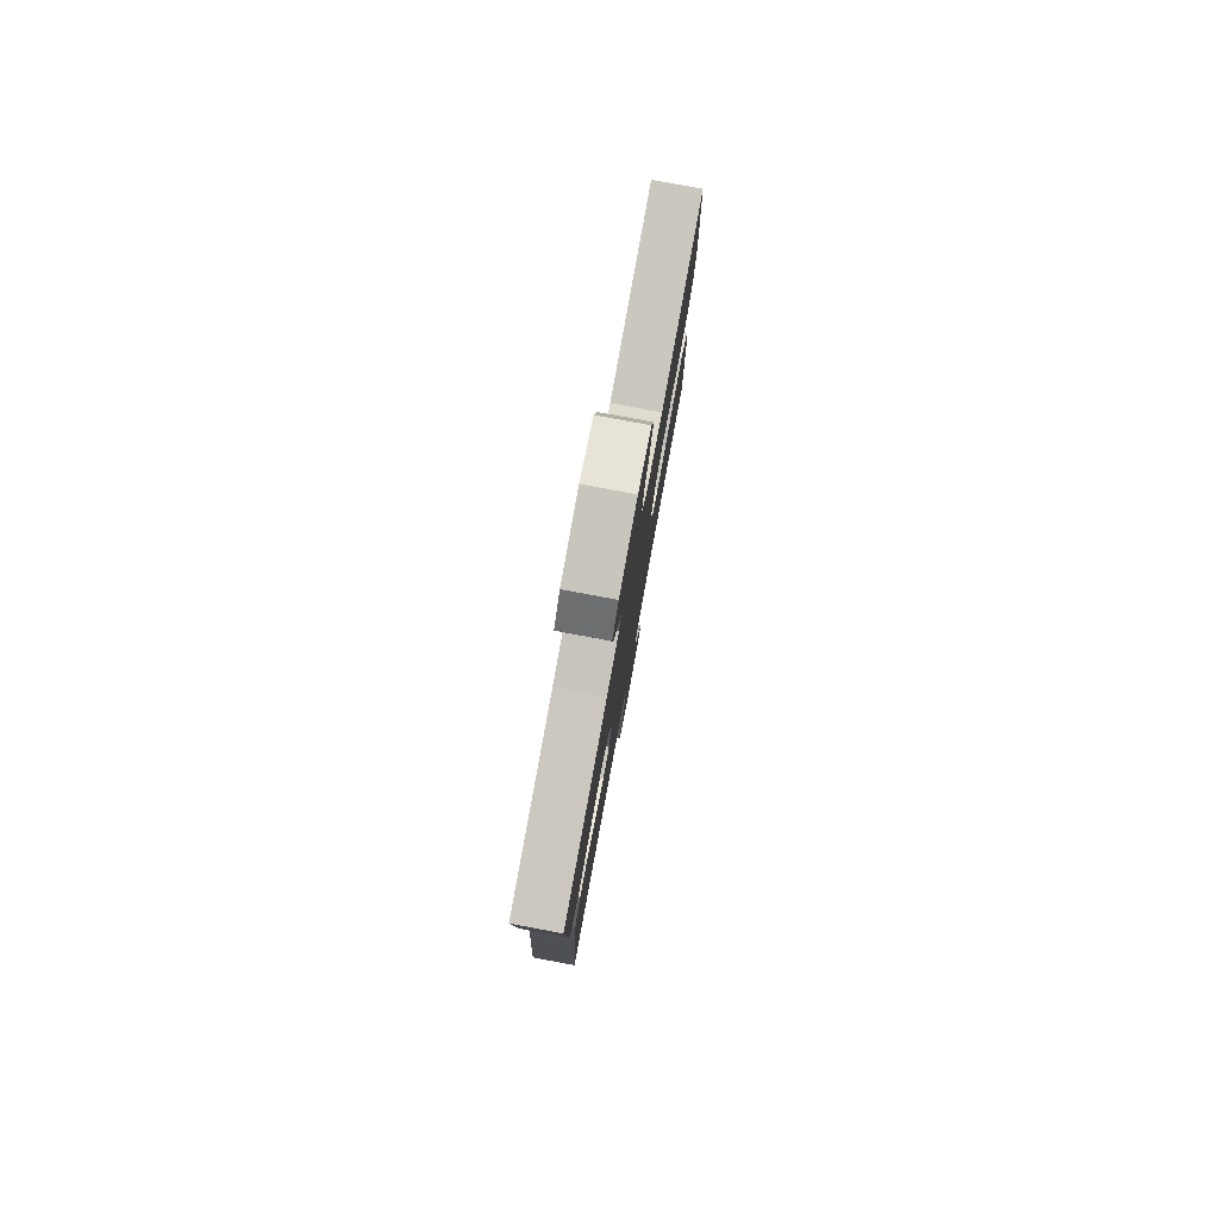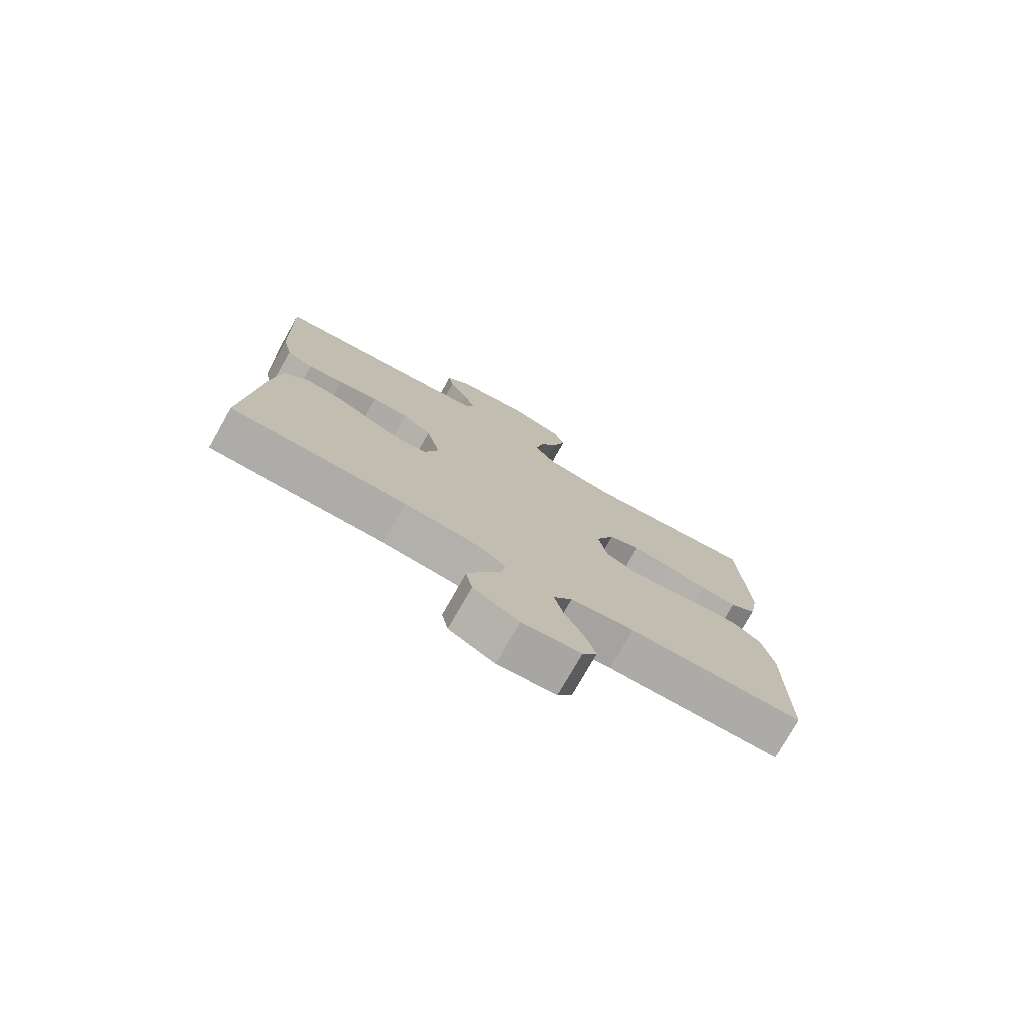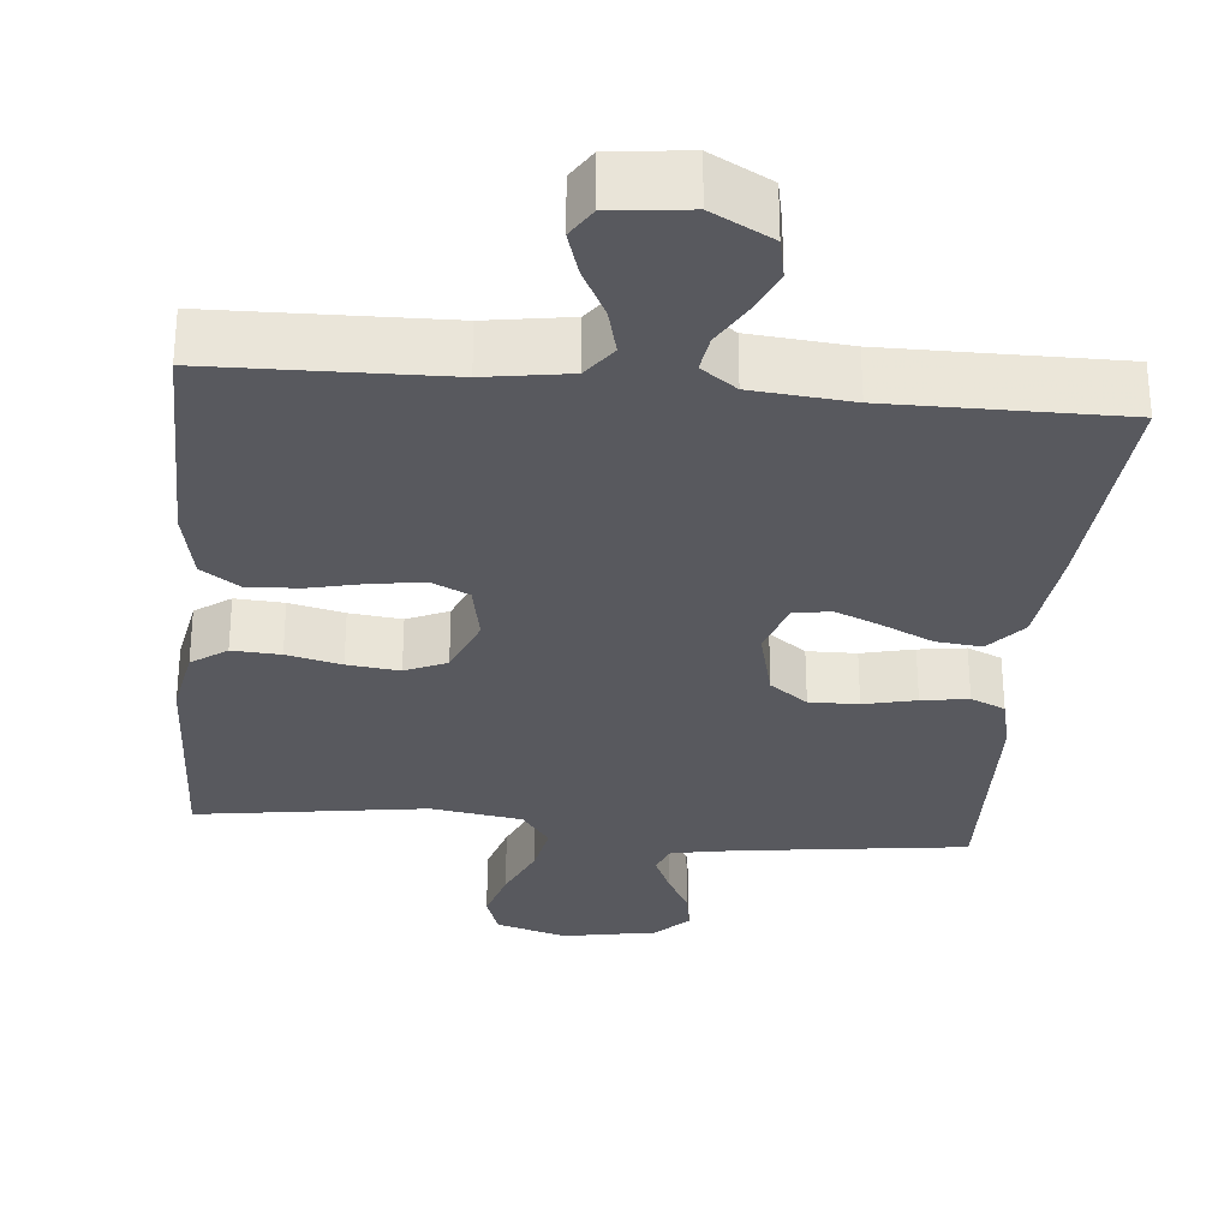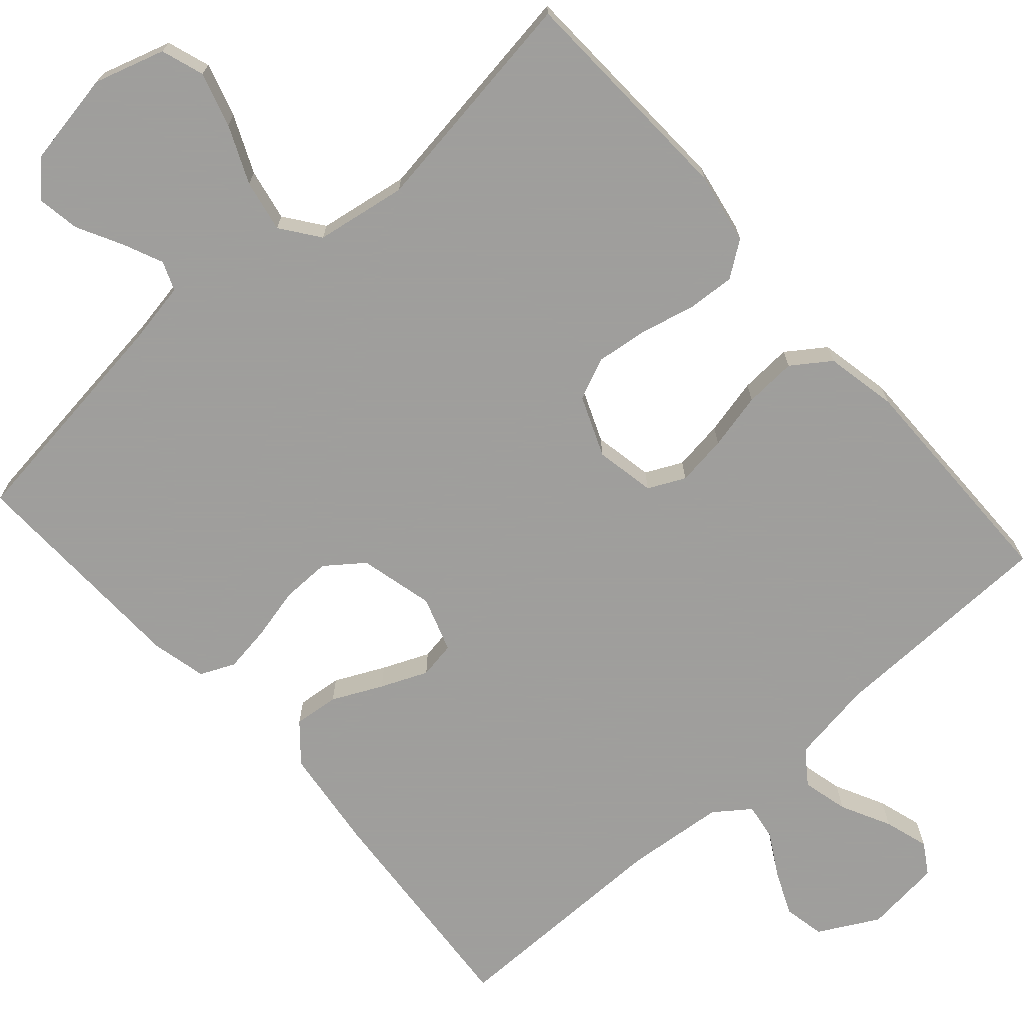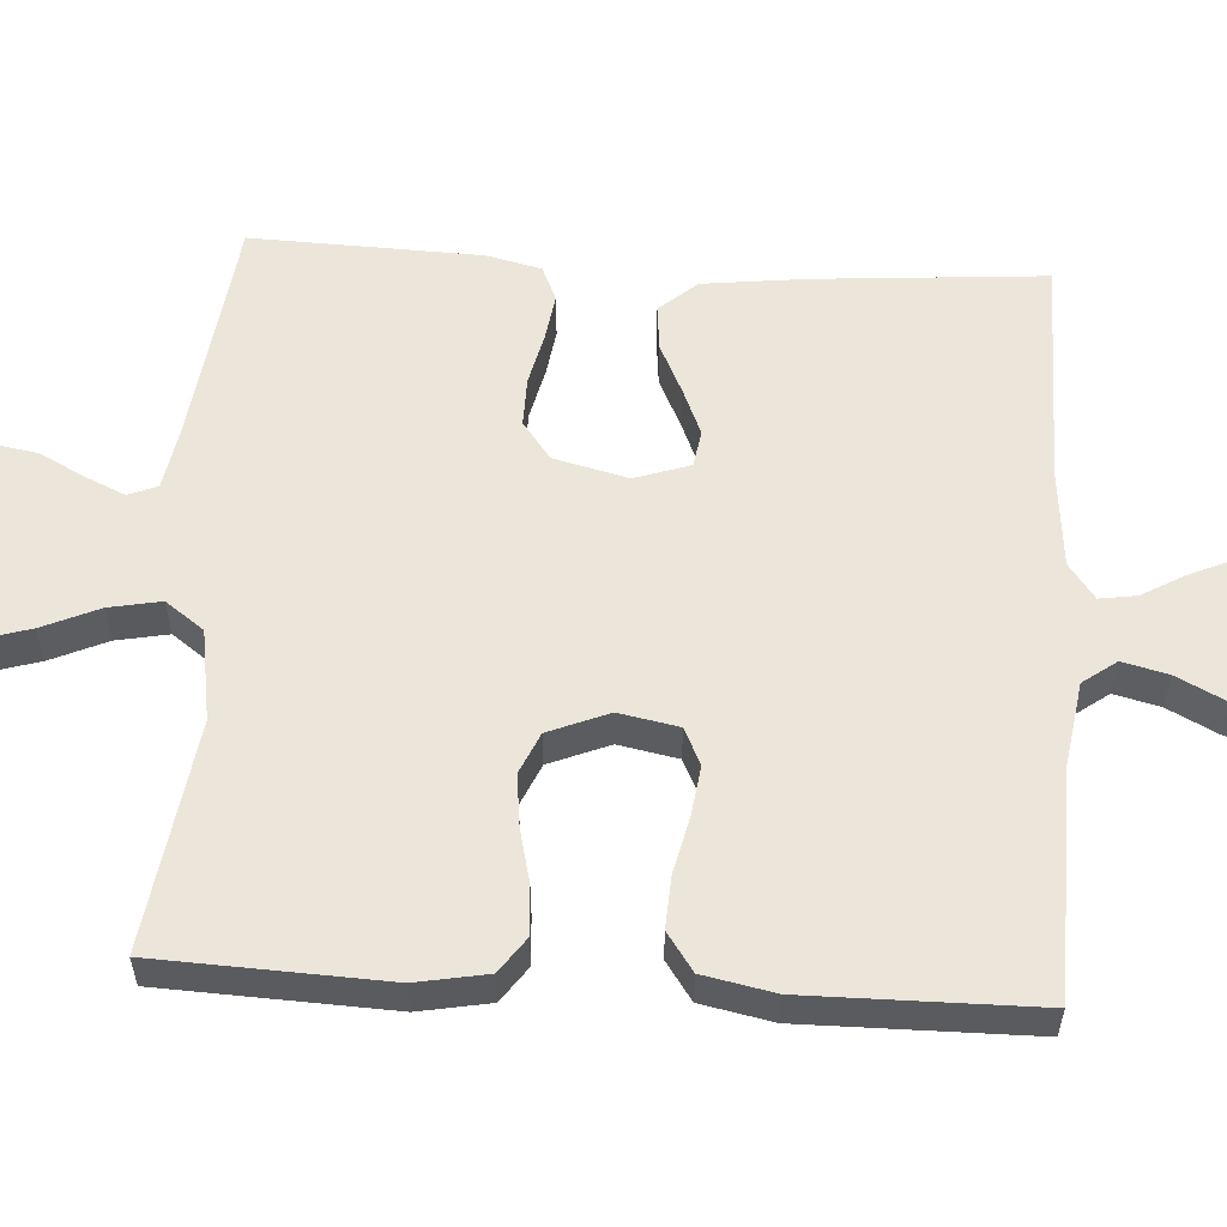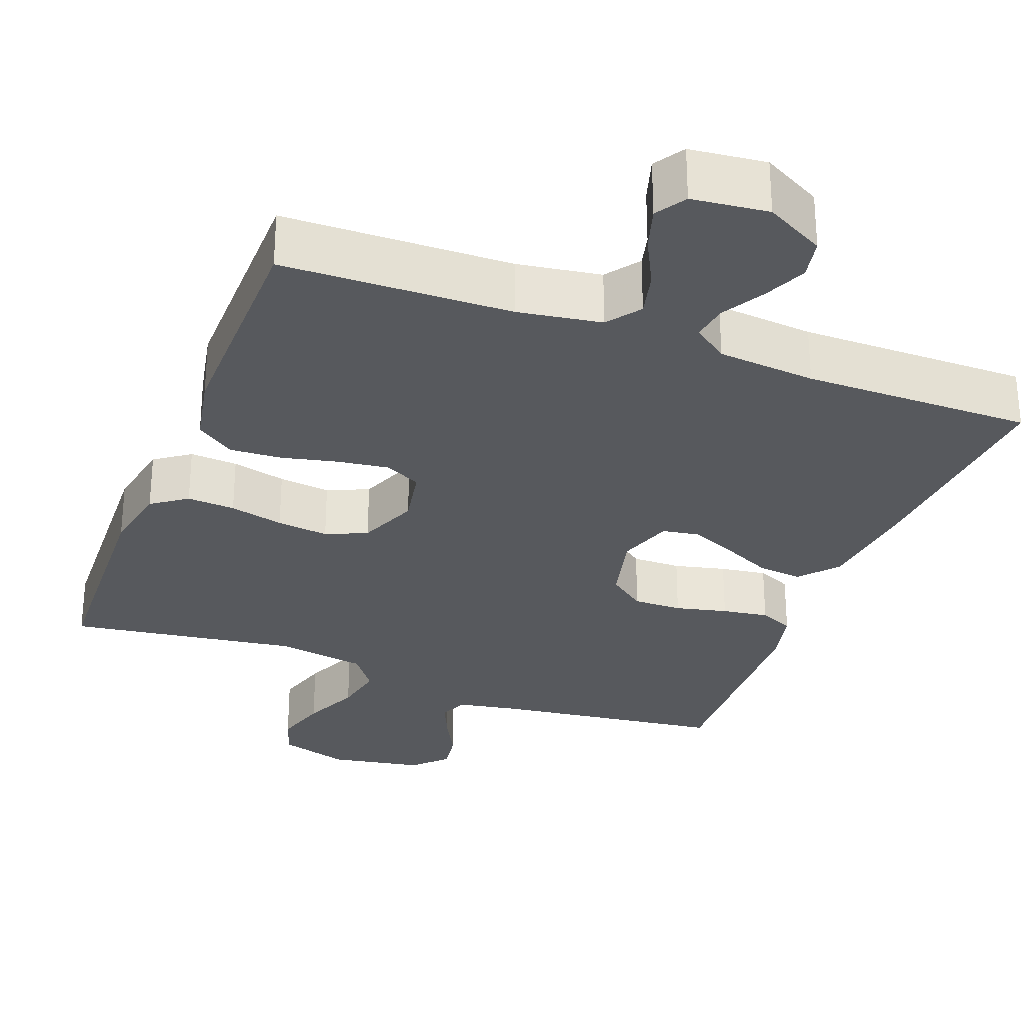
<metadata>
{"format":"obj","ext":"obj","renderer":"f3d","projection":"perspective","resolution":1024,"background":"white","views":[{"elev":79.6,"azim":-79.5,"up":"+Z"},{"elev":-76.8,"azim":-29.6,"up":"+Z"},{"elev":-30.4,"azim":174.6,"up":"+Y"},{"elev":-71.1,"azim":41.4,"up":"+Y"},{"elev":56.8,"azim":93.5,"up":"+Y"},{"elev":-29.4,"azim":159.1,"up":"+Y"}]}
</metadata>
<code>
v 0.5 0.07 0.5
v 0.513 0.07 0.2
v 0.496 0.07 0.107
v 0.45 0.07 0.074
v 0.387 0.07 0.078
v 0.316 0.07 0.095
v 0.248 0.07 0.103
v 0.194 0.07 0.079
v 0.162 0.07 0
v 0.177 0.07 -0.078
v 0.225 0.07 -0.101
v 0.291 0.07 -0.092
v 0.365 0.07 -0.075
v 0.433 0.07 -0.071
v 0.483 0.07 -0.106
v 0.502 0.07 -0.2
v 0.5 0.07 -0.5
v 0.2 0.07 -0.507
v 0.091 0.07 -0.524
v 0.059 0.07 -0.568
v 0.074 0.07 -0.628
v 0.107 0.07 -0.693
v 0.125 0.07 -0.751
v 0.1 0.07 -0.791
v 0 0.07 -0.802
v -0.078 0.07 -0.76
v -0.089 0.07 -0.706
v -0.064 0.07 -0.649
v -0.032 0.07 -0.593
v -0.025 0.07 -0.545
v -0.071 0.07 -0.511
v -0.2 0.07 -0.499
v -0.5 0.07 -0.5
v -0.477 0.07 -0.2
v -0.461 0.07 -0.066
v -0.419 0.07 -0.017
v -0.36 0.07 -0.023
v -0.295 0.07 -0.054
v -0.234 0.07 -0.08
v -0.186 0.07 -0.072
v -0.162 0.07 0
v -0.186 0.07 0.097
v -0.235 0.07 0.134
v -0.299 0.07 0.133
v -0.367 0.07 0.117
v -0.428 0.07 0.108
v -0.473 0.07 0.128
v -0.49 0.07 0.2
v -0.5 0.07 0.5
v -0.2 0.07 0.539
v -0.117 0.07 0.554
v -0.102 0.07 0.592
v -0.125 0.07 0.644
v -0.156 0.07 0.703
v -0.165 0.07 0.758
v -0.123 0.07 0.801
v 0 0.07 0.823
v 0.092 0.07 0.795
v 0.111 0.07 0.739
v 0.09 0.07 0.668
v 0.057 0.07 0.593
v 0.044 0.07 0.525
v 0.081 0.07 0.475
v 0.2 0.07 0.456
v 0.5 0 0.5
v 0.513 0 0.2
v 0.496 0 0.107
v 0.45 0 0.074
v 0.387 0 0.078
v 0.316 0 0.095
v 0.248 0 0.103
v 0.194 0 0.079
v 0.162 0 0
v 0.177 0 -0.078
v 0.225 0 -0.101
v 0.291 0 -0.092
v 0.365 0 -0.075
v 0.433 0 -0.071
v 0.483 0 -0.106
v 0.502 0 -0.2
v 0.5 0 -0.5
v 0.2 0 -0.507
v 0.091 0 -0.524
v 0.059 0 -0.568
v 0.074 0 -0.628
v 0.107 0 -0.693
v 0.125 0 -0.751
v 0.1 0 -0.791
v 0 0 -0.802
v -0.078 0 -0.76
v -0.089 0 -0.706
v -0.064 0 -0.649
v -0.032 0 -0.593
v -0.025 0 -0.545
v -0.071 0 -0.511
v -0.2 0 -0.499
v -0.5 0 -0.5
v -0.477 0 -0.2
v -0.461 0 -0.066
v -0.419 0 -0.017
v -0.36 0 -0.023
v -0.295 0 -0.054
v -0.234 0 -0.08
v -0.186 0 -0.072
v -0.162 0 0
v -0.186 0 0.097
v -0.235 0 0.134
v -0.299 0 0.133
v -0.367 0 0.117
v -0.428 0 0.108
v -0.473 0 0.128
v -0.49 0 0.2
v -0.5 0 0.5
v -0.2 0 0.539
v -0.117 0 0.554
v -0.102 0 0.592
v -0.125 0 0.644
v -0.156 0 0.703
v -0.165 0 0.758
v -0.123 0 0.801
v 0 0 0.823
v 0.092 0 0.795
v 0.111 0 0.739
v 0.09 0 0.668
v 0.057 0 0.593
v 0.044 0 0.525
v 0.081 0 0.475
v 0.2 0 0.456
f 58 59 60 61
f 58 61 62
f 57 58 62
f 56 57 62
f 53 54 55 56
f 52 53 56 62
f 51 52 62 63
f 47 48 49 50
f 47 50 51 63
f 44 45 46 47
f 35 36 37 38
f 35 38 39
f 32 33 34 35
f 31 32 35 39
f 30 31 39 40
f 26 27 28 29
f 24 25 26 29
f 24 29 30
f 21 22 23 24
f 20 21 24 30
f 19 20 30 40
f 15 16 17 18
f 12 13 14 15
f 11 12 15 18
f 10 11 18 19
f 3 4 5 6
f 3 6 7
f 64 1 2 3
f 64 3 7
f 44 47 63 64
f 43 44 64
f 42 43 64 7
f 41 42 7 8
f 40 41 8 9
f 9 10 19 40
f 125 124 123 122
f 126 125 122
f 126 122 121
f 126 121 120
f 120 119 118 117
f 126 120 117 116
f 127 126 116 115
f 114 113 112 111
f 127 115 114 111
f 111 110 109 108
f 102 101 100 99
f 103 102 99
f 99 98 97 96
f 103 99 96 95
f 104 103 95 94
f 93 92 91 90
f 93 90 89 88
f 94 93 88
f 88 87 86 85
f 94 88 85 84
f 104 94 84 83
f 82 81 80 79
f 79 78 77 76
f 82 79 76 75
f 83 82 75 74
f 70 69 68 67
f 71 70 67
f 67 66 65 128
f 71 67 128
f 128 127 111 108
f 128 108 107
f 71 128 107 106
f 72 71 106 105
f 73 72 105 104
f 104 83 74 73
f 1 65 66 2
f 2 66 67 3
f 3 67 68 4
f 4 68 69 5
f 5 69 70 6
f 6 70 71 7
f 7 71 72 8
f 8 72 73 9
f 9 73 74 10
f 10 74 75 11
f 11 75 76 12
f 12 76 77 13
f 13 77 78 14
f 14 78 79 15
f 15 79 80 16
f 16 80 81 17
f 17 81 82 18
f 18 82 83 19
f 19 83 84 20
f 20 84 85 21
f 21 85 86 22
f 22 86 87 23
f 23 87 88 24
f 24 88 89 25
f 25 89 90 26
f 26 90 91 27
f 27 91 92 28
f 28 92 93 29
f 29 93 94 30
f 30 94 95 31
f 31 95 96 32
f 32 96 97 33
f 33 97 98 34
f 34 98 99 35
f 35 99 100 36
f 36 100 101 37
f 37 101 102 38
f 38 102 103 39
f 39 103 104 40
f 40 104 105 41
f 41 105 106 42
f 42 106 107 43
f 43 107 108 44
f 44 108 109 45
f 45 109 110 46
f 46 110 111 47
f 47 111 112 48
f 48 112 113 49
f 49 113 114 50
f 50 114 115 51
f 51 115 116 52
f 52 116 117 53
f 53 117 118 54
f 54 118 119 55
f 55 119 120 56
f 56 120 121 57
f 57 121 122 58
f 58 122 123 59
f 59 123 124 60
f 60 124 125 61
f 61 125 126 62
f 62 126 127 63
f 63 127 128 64
f 64 128 65 1

</code>
